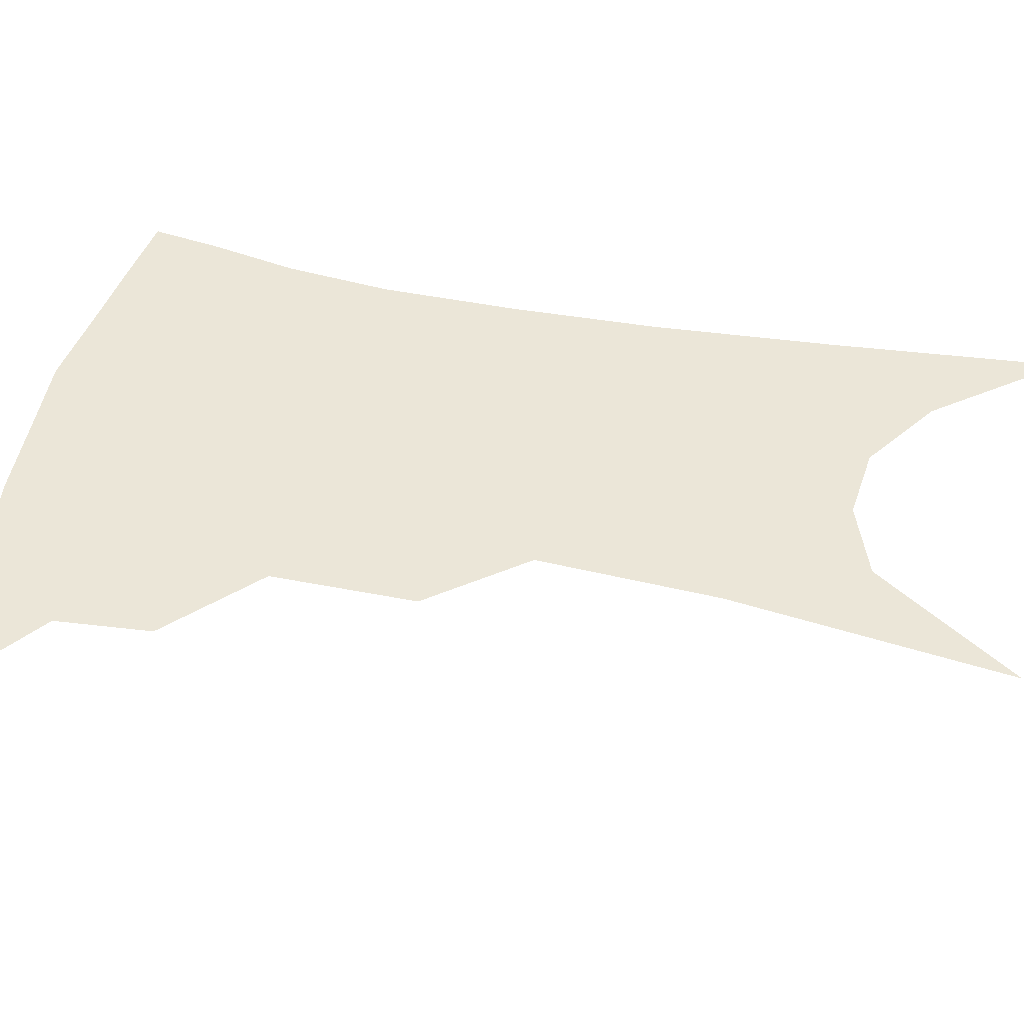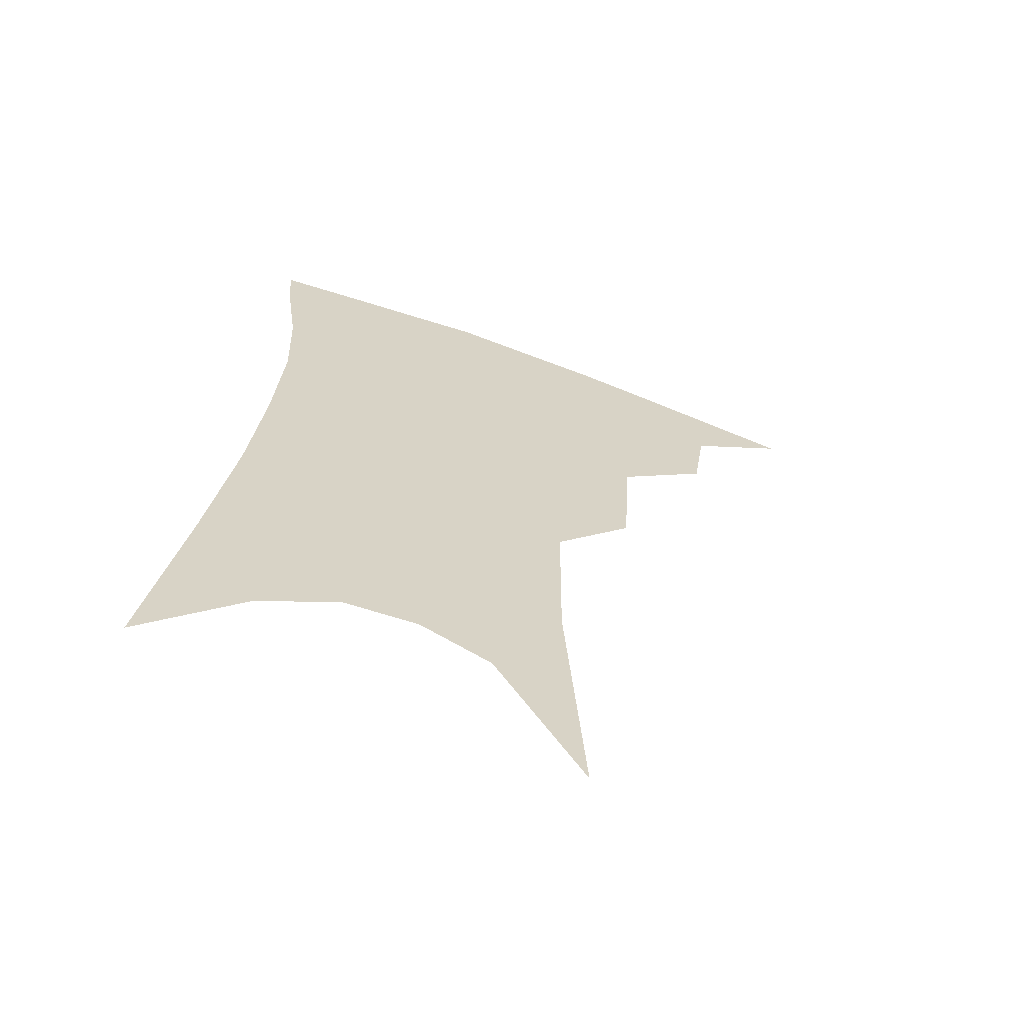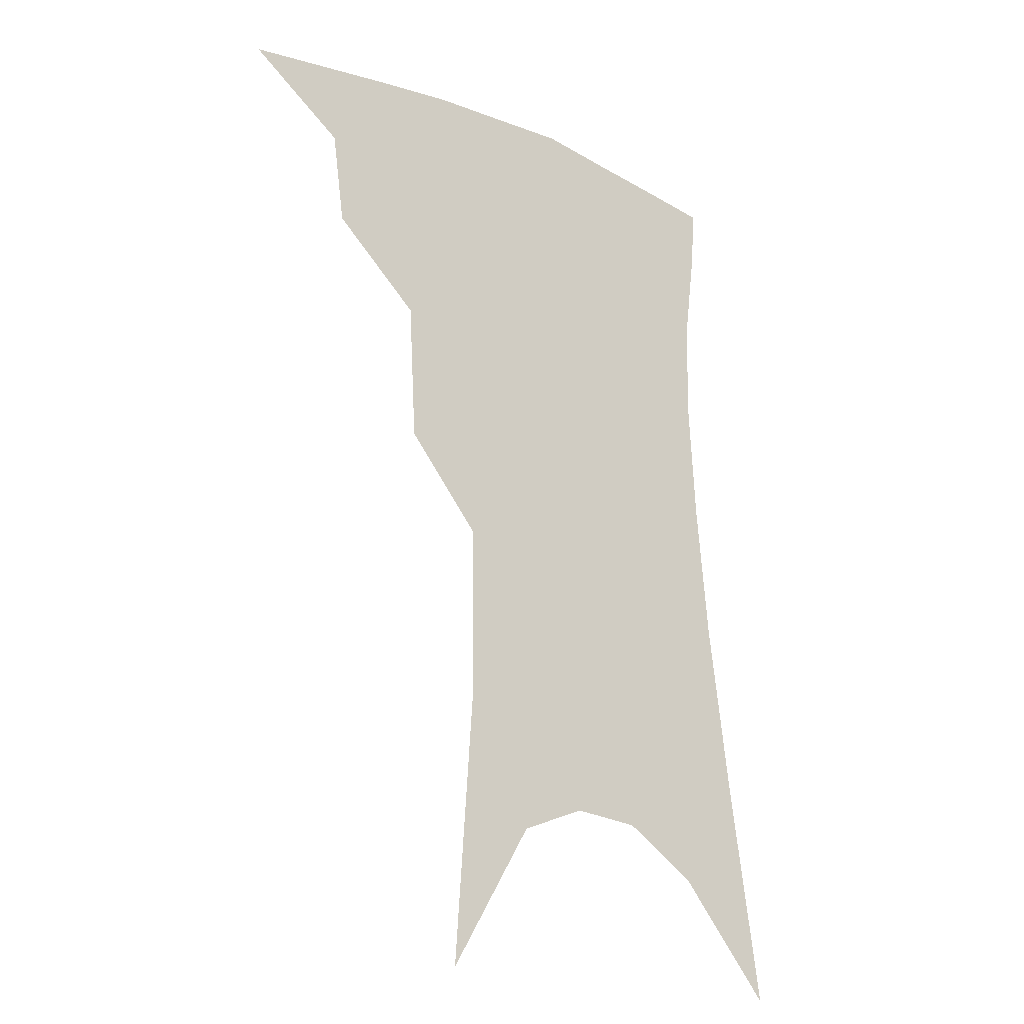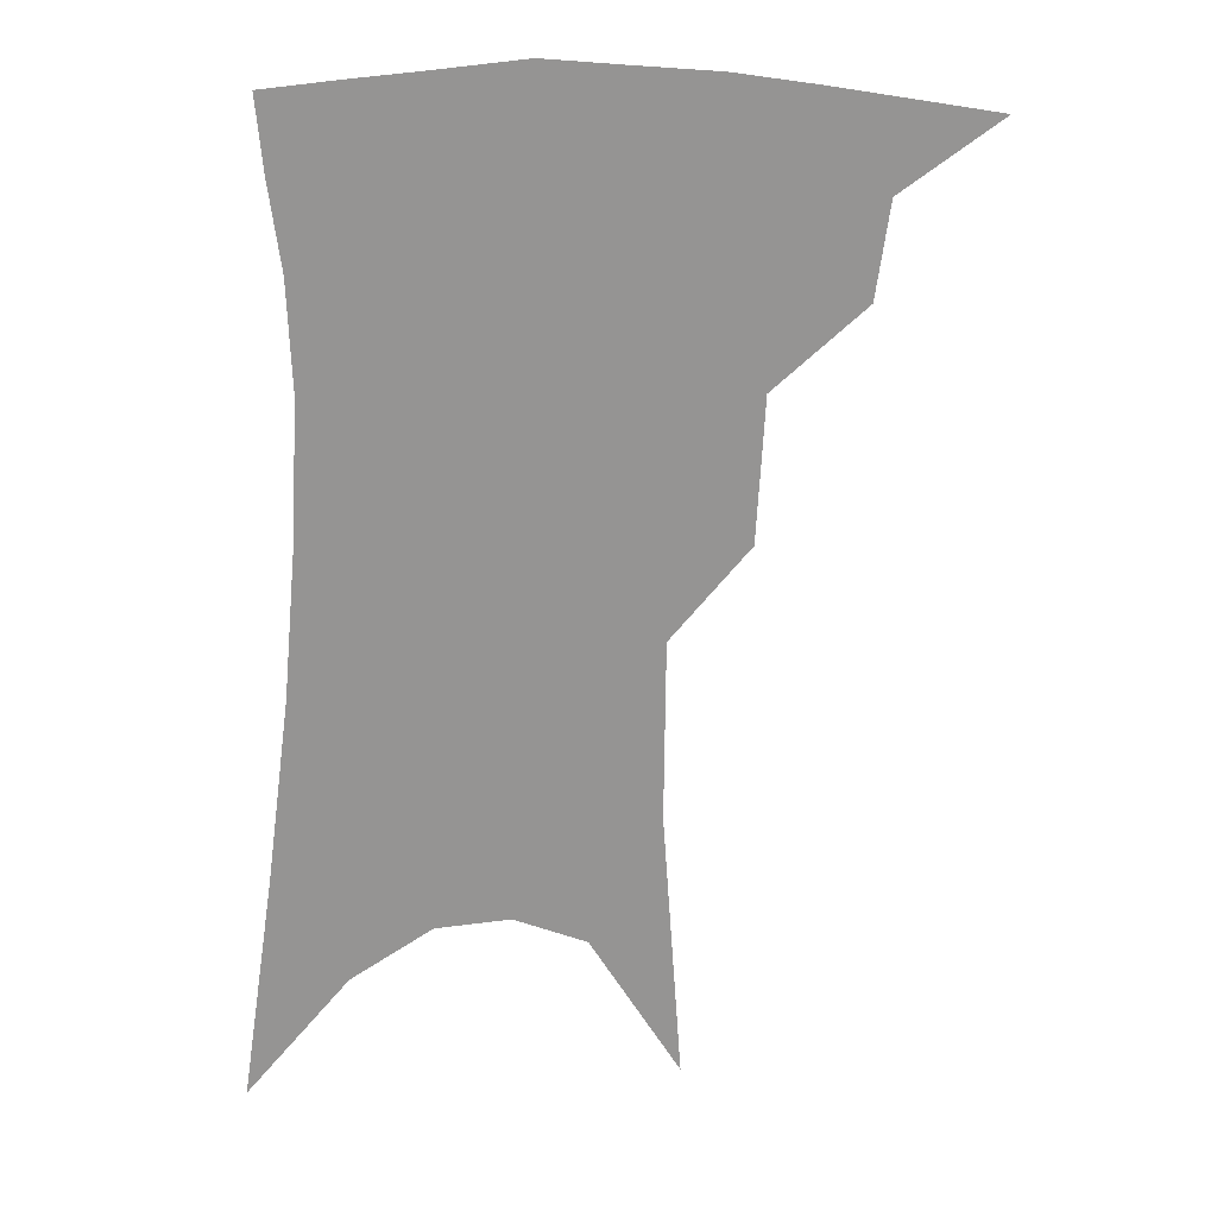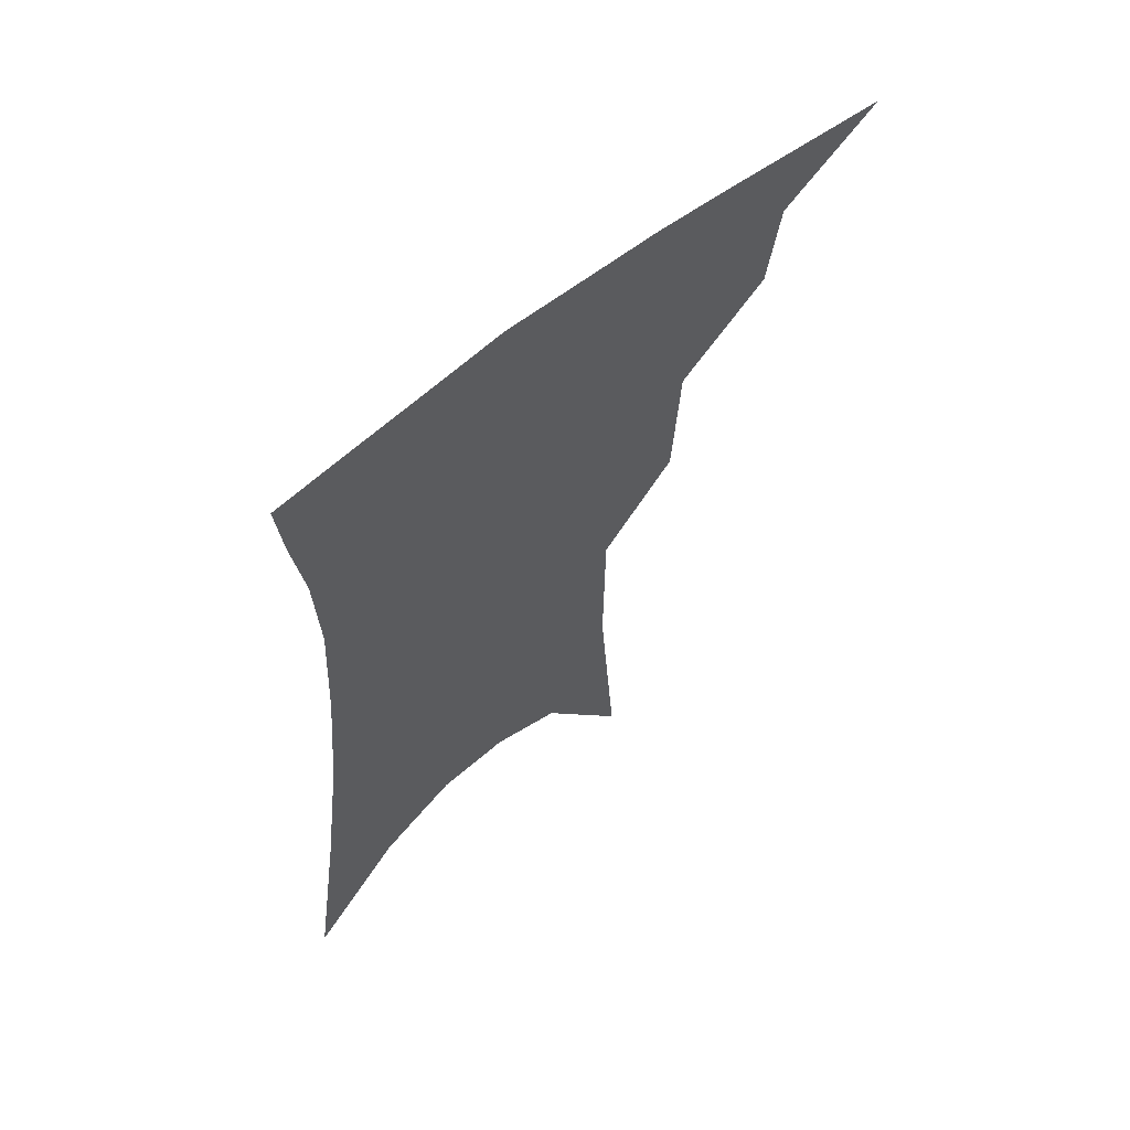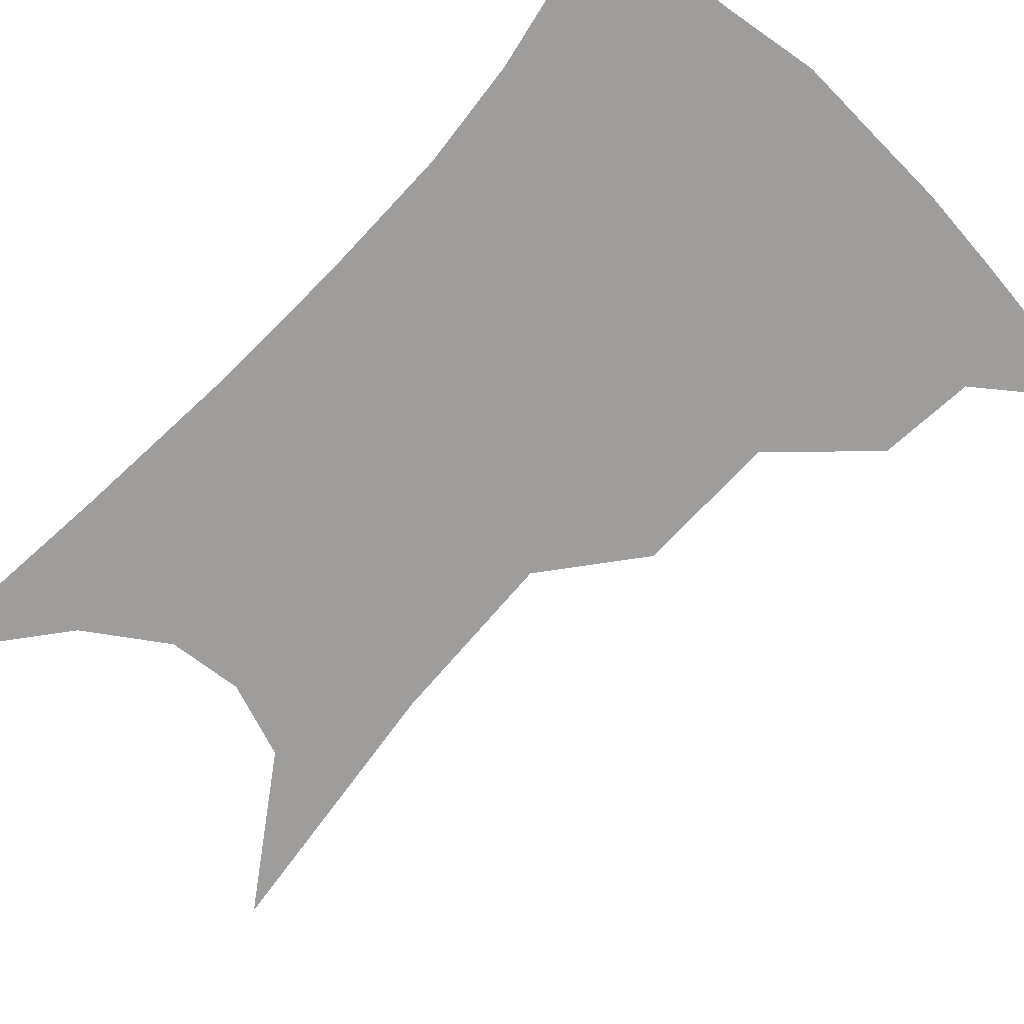
<metadata>
{"format":"obj","ext":"obj","renderer":"f3d","projection":"perspective","resolution":1024,"background":"white","views":[{"elev":46.6,"azim":-74.0,"up":"+Z"},{"elev":-64.9,"azim":160.8,"up":"+Y"},{"elev":-23.5,"azim":-40.0,"up":"+Y"},{"elev":23.2,"azim":170.5,"up":"+Y"},{"elev":64.0,"azim":139.6,"up":"+Y"},{"elev":-70.4,"azim":140.4,"up":"+Z"}]}
</metadata>
<code>
v 482.3 342.5 0
v 514.4 297.2 0
v 510.6 323.5 0
v 506 346.9 0
v 542.6 235.5 0
v 540.3 275.5 0
v 536.7 303.9 0
v 533.3 328.2 0
v 529 351.1 0
v 559.8 82.45 0
v 565.3 160.4 0
v 564.8 210.7 0
v 562.7 252.4 0
v 560.8 285.2 0
v 558.7 310.1 0
v 555.6 332 0
v 551.7 354.9 0
v 585.2 125 0
v 585.2 179.4 0
v 583.4 223.7 0
v 581.8 261.5 0
v 580.6 289.5 0
v 579.6 313.2 0
v 578.7 334.7 0
v 574.9 357.3 0
v 605.5 133.9 0
v 603.5 185.8 0
v 601.4 228.5 0
v 600.2 264.6 0
v 599.9 292.6 0
v 599.9 315.4 0
v 599.7 336.2 0
v 596.9 359.6 0
v 626.2 133.1 0
v 621.8 188.6 0
v 619.4 229.1 0
v 618.4 262.7 0
v 618.6 291.5 0
v 619.5 315.6 0
v 620.4 336.8 0
v 620.7 357.6 0
v 648.8 119.8 0
v 641.8 179.3 0
v 638.6 220.8 0
v 637 256.3 0
v 636.6 289.9 0
v 638.4 315.6 0
v 640.8 336.2 0
v 641.8 356.1 0
v 677.3 87.84 0
v 667.8 151.6 0
v 661.3 201.9 0
v 657.6 242.4 0
v 655.5 280.9 0
v 656.6 310.7 0
v 659.8 335 0
v 661.5 354.5 0
v 721 361 0
f 3 4 1
f 6 7 2
f 2 7 3
f 7 8 3
f 3 8 4
f 8 9 4
f 12 13 5
f 5 13 6
f 13 14 6
f 6 14 7
f 14 15 7
f 7 15 8
f 15 16 8
f 8 16 9
f 16 17 9
f 10 18 11
f 18 19 11
f 11 19 12
f 19 20 12
f 12 20 13
f 20 21 13
f 13 21 14
f 21 22 14
f 14 22 15
f 22 23 15
f 15 23 16
f 23 24 16
f 16 24 17
f 24 25 17
f 18 26 19
f 26 27 19
f 19 27 20
f 27 28 20
f 20 28 21
f 28 29 21
f 21 29 22
f 29 30 22
f 22 30 23
f 30 31 23
f 23 31 24
f 31 32 24
f 24 32 25
f 32 33 25
f 26 34 27
f 34 35 27
f 27 35 28
f 35 36 28
f 28 36 29
f 36 37 29
f 29 37 30
f 37 38 30
f 30 38 31
f 38 39 31
f 31 39 32
f 39 40 32
f 32 40 33
f 40 41 33
f 34 42 35
f 42 43 35
f 35 43 36
f 43 44 36
f 36 44 37
f 44 45 37
f 37 45 38
f 45 46 38
f 38 46 39
f 46 47 39
f 39 47 40
f 47 48 40
f 40 48 41
f 48 49 41
f 42 50 43
f 50 51 43
f 43 51 44
f 51 52 44
f 44 52 45
f 52 53 45
f 45 53 46
f 53 54 46
f 46 54 47
f 54 55 47
f 47 55 48
f 55 56 48
f 48 56 49
f 56 57 49

</code>
